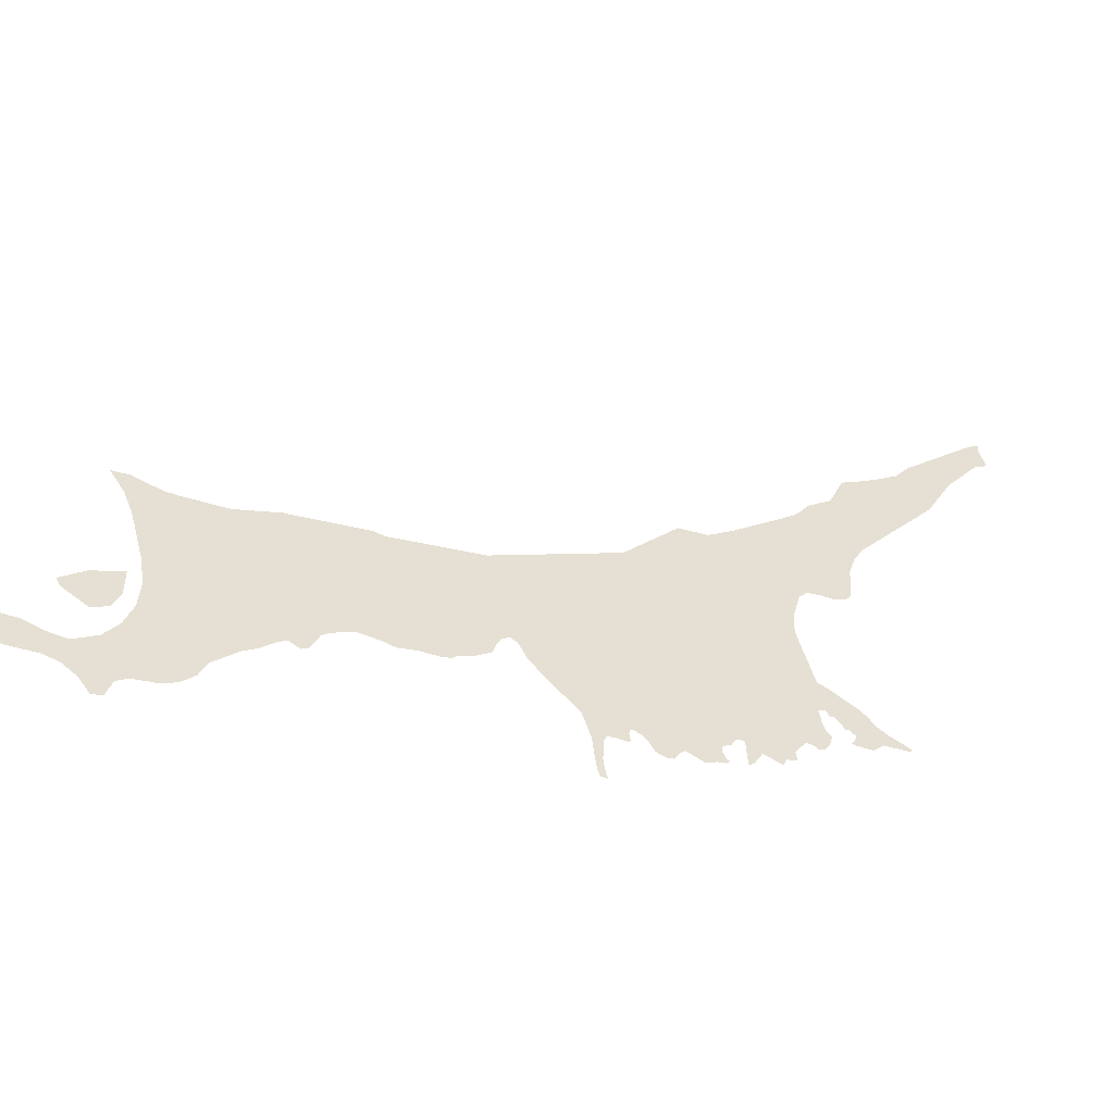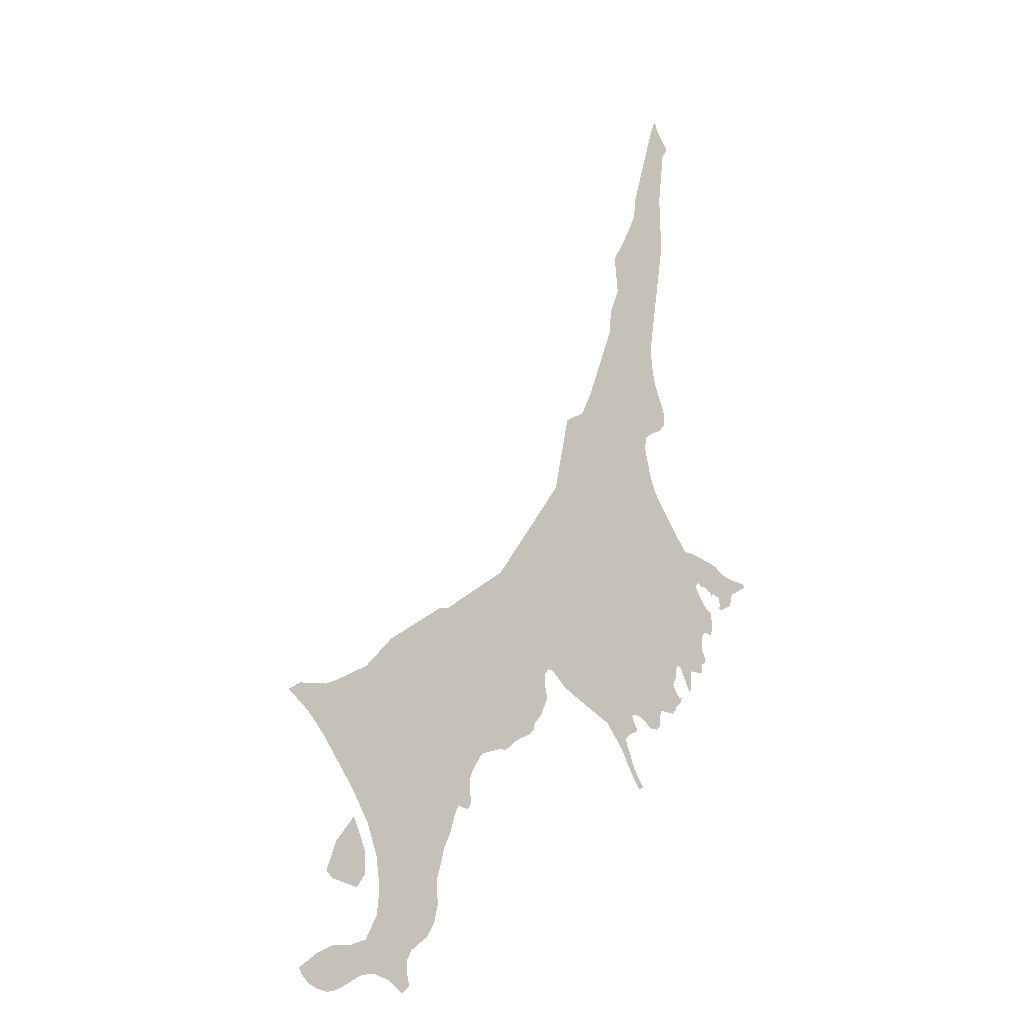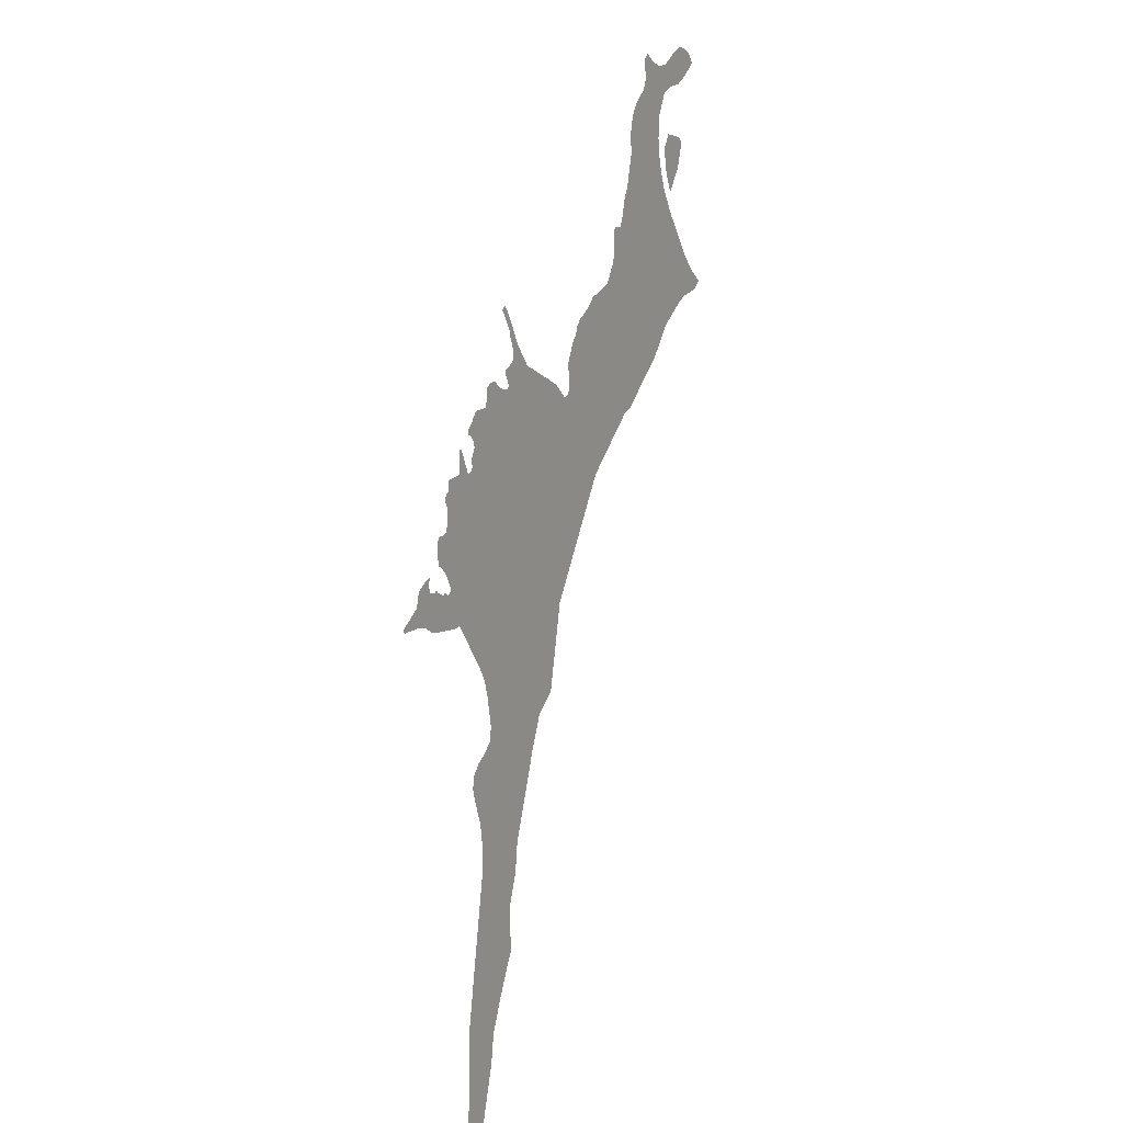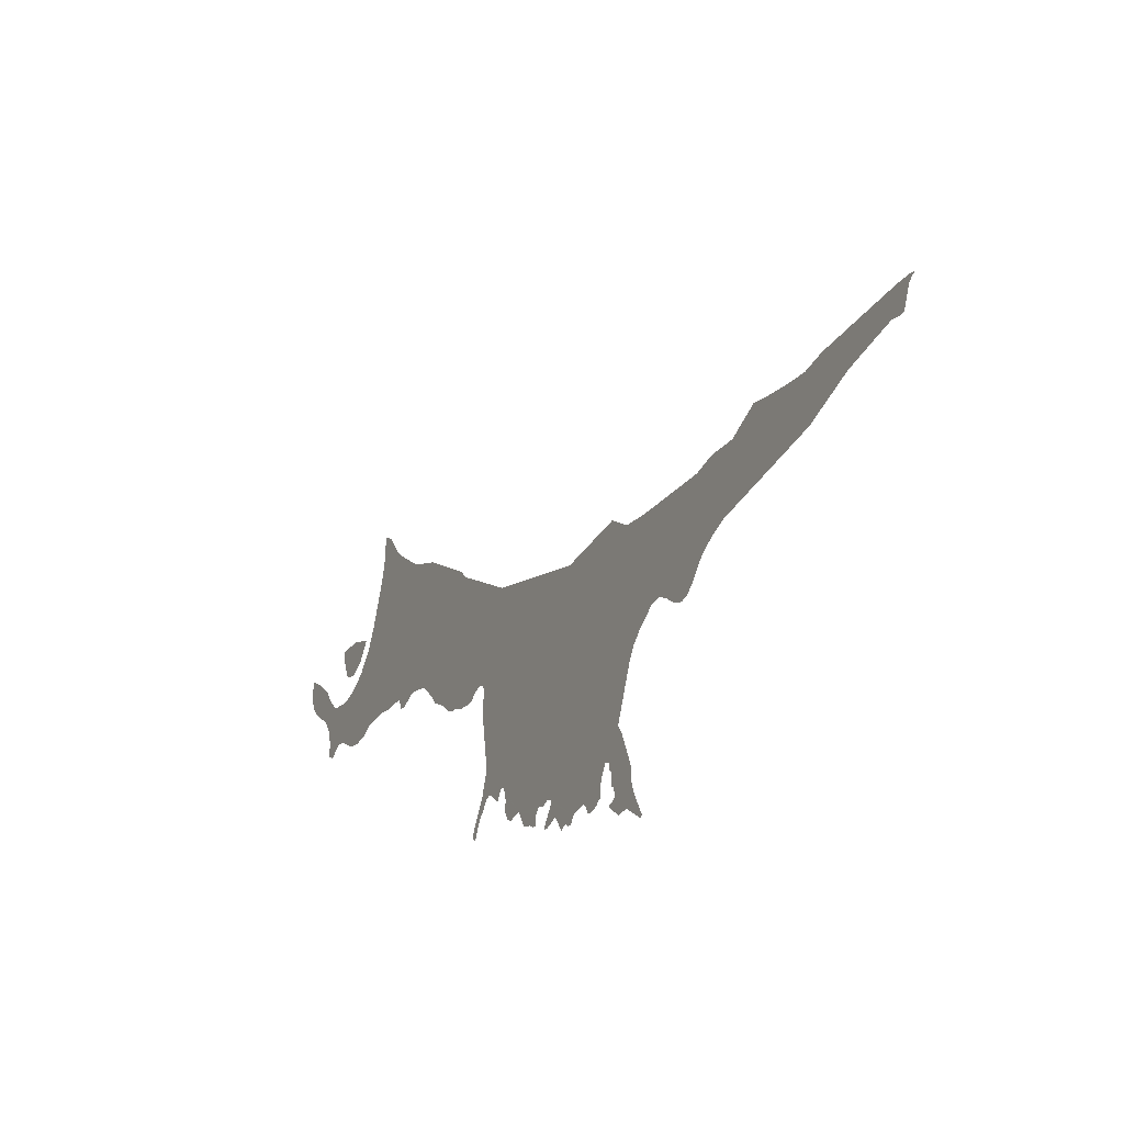
<metadata>
{"format":"obj","ext":"obj","renderer":"f3d","projection":"perspective","resolution":1024,"background":"white","views":[{"elev":-17.1,"azim":88.6,"up":"+Y"},{"elev":23.6,"azim":55.3,"up":"+Y"},{"elev":-60.8,"azim":46.0,"up":"+Z"},{"elev":-76.8,"azim":-162.1,"up":"+Z"}]}
</metadata>
<code>
o 0_Northern_Cyprus_sphere.001
v 3.421 2.86 -2.191
v 3.423 2.859 -2.189
v 3.423 2.862 -2.186
v 3.422 2.863 -2.185
v 3.42 2.864 -2.188
v 3.417 2.865 -2.192
v 3.418 2.864 -2.192
v 3.42 2.862 -2.192
f 8 7 5
f 6 5 7
f 5 4 3
f 2 5 3
f 2 1 5
f 1 8 5
o 1_Northern_Cyprus_sphere.001
v 3.356 2.887 -2.283
v 3.358 2.885 -2.282
v 3.36 2.883 -2.281
v 3.362 2.88 -2.281
v 3.363 2.878 -2.281
v 3.364 2.878 -2.28
v 3.365 2.877 -2.278
v 3.366 2.878 -2.276
v 3.367 2.878 -2.274
v 3.368 2.877 -2.273
v 3.371 2.874 -2.272
v 3.372 2.872 -2.272
v 3.373 2.87 -2.272
v 3.377 2.863 -2.274
v 3.377 2.862 -2.275
v 3.376 2.859 -2.28
v 3.377 2.859 -2.281
v 3.377 2.857 -2.281
v 3.377 2.856 -2.283
v 3.377 2.854 -2.286
v 3.377 2.854 -2.286
v 3.379 2.854 -2.282
v 3.38 2.854 -2.281
v 3.38 2.854 -2.279
v 3.381 2.854 -2.278
v 3.381 2.854 -2.278
v 3.381 2.854 -2.278
v 3.38 2.855 -2.278
v 3.38 2.855 -2.279
v 3.38 2.856 -2.278
v 3.38 2.856 -2.277
v 3.38 2.857 -2.277
v 3.38 2.857 -2.277
v 3.379 2.858 -2.276
v 3.38 2.858 -2.275
v 3.379 2.859 -2.275
v 3.38 2.859 -2.274
v 3.381 2.857 -2.274
v 3.382 2.855 -2.275
v 3.382 2.855 -2.275
v 3.382 2.854 -2.275
v 3.383 2.854 -2.275
v 3.384 2.853 -2.274
v 3.384 2.853 -2.273
v 3.384 2.853 -2.273
v 3.385 2.853 -2.272
v 3.386 2.852 -2.27
v 3.387 2.851 -2.27
v 3.388 2.85 -2.27
v 3.388 2.85 -2.269
v 3.389 2.85 -2.268
v 3.389 2.851 -2.266
v 3.391 2.849 -2.265
v 3.392 2.849 -2.264
v 3.391 2.85 -2.264
v 3.389 2.852 -2.264
v 3.39 2.853 -2.263
v 3.39 2.852 -2.263
v 3.391 2.852 -2.262
v 3.392 2.851 -2.261
v 3.392 2.85 -2.261
v 3.393 2.849 -2.261
v 3.393 2.849 -2.262
v 3.393 2.849 -2.261
v 3.394 2.849 -2.26
v 3.394 2.849 -2.26
v 3.395 2.849 -2.258
v 3.395 2.85 -2.256
v 3.396 2.849 -2.255
v 3.397 2.848 -2.255
v 3.397 2.849 -2.254
v 3.397 2.849 -2.252
v 3.397 2.851 -2.252
v 3.397 2.851 -2.251
v 3.397 2.852 -2.25
v 3.397 2.852 -2.249
v 3.397 2.851 -2.249
v 3.398 2.85 -2.25
v 3.398 2.85 -2.249
v 3.399 2.85 -2.248
v 3.399 2.85 -2.247
v 3.399 2.85 -2.247
v 3.4 2.85 -2.246
v 3.401 2.848 -2.246
v 3.402 2.847 -2.246
v 3.403 2.846 -2.246
v 3.403 2.845 -2.246
v 3.403 2.845 -2.247
v 3.404 2.845 -2.246
v 3.403 2.846 -2.245
v 3.402 2.848 -2.245
v 3.401 2.85 -2.245
v 3.4 2.852 -2.244
v 3.399 2.854 -2.244
v 3.399 2.854 -2.243
v 3.398 2.857 -2.24
v 3.398 2.858 -2.239
v 3.397 2.86 -2.237
v 3.397 2.862 -2.237
v 3.396 2.863 -2.236
v 3.397 2.863 -2.235
v 3.397 2.863 -2.234
v 3.398 2.862 -2.234
v 3.399 2.861 -2.233
v 3.4 2.86 -2.233
v 3.401 2.86 -2.231
v 3.402 2.859 -2.229
v 3.403 2.859 -2.229
v 3.404 2.859 -2.227
v 3.405 2.859 -2.225
v 3.406 2.859 -2.222
v 3.406 2.86 -2.221
v 3.407 2.861 -2.217
v 3.409 2.86 -2.215
v 3.41 2.86 -2.214
v 3.412 2.857 -2.212
v 3.413 2.857 -2.212
v 3.413 2.858 -2.21
v 3.414 2.858 -2.209
v 3.415 2.857 -2.207
v 3.417 2.856 -2.205
v 3.418 2.855 -2.204
v 3.42 2.854 -2.202
v 3.422 2.852 -2.201
v 3.423 2.851 -2.199
v 3.424 2.85 -2.198
v 3.425 2.85 -2.198
v 3.425 2.85 -2.197
v 3.426 2.85 -2.194
v 3.427 2.85 -2.194
v 3.427 2.85 -2.193
v 3.428 2.848 -2.193
v 3.429 2.848 -2.192
v 3.43 2.848 -2.191
v 3.429 2.85 -2.189
v 3.429 2.851 -2.188
v 3.429 2.852 -2.186
v 3.431 2.852 -2.182
v 3.431 2.853 -2.181
v 3.432 2.853 -2.18
v 3.432 2.854 -2.178
v 3.432 2.855 -2.177
v 3.431 2.856 -2.177
v 3.431 2.857 -2.177
v 3.429 2.857 -2.18
v 3.428 2.856 -2.183
v 3.427 2.855 -2.185
v 3.427 2.854 -2.188
v 3.424 2.855 -2.191
v 3.422 2.857 -2.193
v 3.42 2.86 -2.194
v 3.417 2.863 -2.194
v 3.415 2.867 -2.194
v 3.412 2.874 -2.192
v 3.41 2.877 -2.191
v 3.409 2.88 -2.189
v 3.408 2.879 -2.191
v 3.407 2.878 -2.195
v 3.407 2.877 -2.197
v 3.404 2.876 -2.202
v 3.401 2.877 -2.208
v 3.396 2.877 -2.219
v 3.395 2.876 -2.22
v 3.39 2.876 -2.232
v 3.378 2.88 -2.25
v 3.373 2.884 -2.255
v 3.37 2.885 -2.257
v 3.368 2.885 -2.261
v 3.366 2.887 -2.265
v 3.357 2.892 -2.274
v 3.355 2.894 -2.276
v 3.352 2.895 -2.28
v 3.348 2.899 -2.282
v 3.347 2.9 -2.284
v 3.344 2.901 -2.288
v 3.342 2.903 -2.291
v 3.339 2.905 -2.293
v 3.33 2.911 -2.303
v 3.328 2.912 -2.305
v 3.327 2.912 -2.306
v 3.328 2.912 -2.305
v 3.328 2.912 -2.305
v 3.328 2.912 -2.305
v 3.328 2.911 -2.305
v 3.33 2.909 -2.306
v 3.33 2.908 -2.306
v 3.33 2.908 -2.305
v 3.331 2.908 -2.304
v 3.332 2.907 -2.304
v 3.337 2.903 -2.299
v 3.343 2.897 -2.295
f 83 82 76
f 188 187 189
f 187 186 192
f 189 187 190
f 186 185 198
f 185 184 199
f 186 198 197
f 190 187 191
f 187 192 191
f 192 186 193
f 194 193 195
f 195 186 196
f 197 196 186
f 9 199 182
f 199 198 185
f 183 199 184
f 195 193 186
f 199 183 182
f 182 181 180
f 10 9 178
f 9 182 180
f 180 179 9
f 179 178 9
f 13 12 15
f 12 11 16
f 11 10 178
f 14 13 15
f 12 16 15
f 17 16 11
f 11 178 17
f 178 177 17
f 176 175 174
f 17 177 18
f 177 176 18
f 176 174 20
f 174 173 20
f 176 20 19
f 18 176 19
f 173 172 108
f 20 173 21
f 21 173 22
f 171 170 121
f 170 169 121
f 172 171 110
f 22 173 65
f 45 22 65
f 169 168 122
f 121 169 122
f 22 45 44
f 24 23 44
f 23 22 44
f 65 173 66
f 168 167 161
f 25 24 38
f 26 25 38
f 24 44 42
f 24 42 41
f 108 172 109
f 162 167 166
f 29 28 27
f 167 162 161
f 162 166 163
f 166 165 163
f 165 164 163
f 30 29 27
f 32 31 37
f 31 30 37
f 34 33 35
f 33 32 36
f 36 35 33
f 30 27 26
f 109 172 110
f 30 26 37
f 37 36 32
f 40 39 38
f 41 40 38
f 38 37 26
f 155 154 146
f 154 153 147
f 153 152 151
f 151 150 153
f 150 149 153
f 149 148 153
f 148 147 153
f 147 146 154
f 146 145 155
f 156 155 145
f 156 145 144
f 157 156 139
f 156 144 143
f 143 142 140
f 142 141 140
f 156 143 139
f 158 157 136
f 143 140 139
f 159 158 131
f 157 139 138
f 157 138 137
f 157 137 136
f 160 159 130
f 158 136 134
f 158 134 133
f 132 158 133
f 136 135 134
f 131 130 159
f 130 129 160
f 132 131 158
f 161 160 127
f 160 129 128
f 127 160 128
f 41 38 24
f 44 43 42
f 161 127 126
f 161 126 168
f 168 126 123
f 126 125 124
f 126 124 123
f 46 45 54
f 110 171 111
f 123 122 168
f 47 46 54
f 173 108 107
f 54 45 65
f 49 48 47
f 51 50 53
f 50 49 47
f 53 50 47
f 53 52 51
f 54 53 47
f 120 119 118
f 121 120 171
f 171 120 118
f 171 118 115
f 118 117 115
f 117 116 115
f 115 114 111
f 114 113 111
f 57 56 55
f 60 59 58
f 58 57 55
f 171 115 111
f 113 112 111
f 58 55 60
f 55 54 65
f 60 55 64
f 62 61 63
f 61 60 63
f 64 55 65
f 64 63 60
f 66 173 83
f 107 106 105
f 173 107 83
f 68 67 66
f 107 105 83
f 105 104 83
f 104 103 83
f 103 102 84
f 83 103 84
f 102 101 89
f 101 100 91
f 100 99 92
f 99 98 94
f 98 97 95
f 97 96 95
f 99 94 93
f 98 95 94
f 101 91 90
f 99 93 92
f 92 91 100
f 68 66 83
f 101 90 89
f 69 68 76
f 72 71 70
f 70 69 73
f 68 83 76
f 88 87 85
f 87 86 85
f 102 89 84
f 89 88 84
f 73 72 70
f 75 74 73
f 76 75 73
f 88 85 84
f 76 73 69
f 79 78 77
f 79 77 80
f 77 76 81
f 81 80 77
f 82 81 76

</code>
